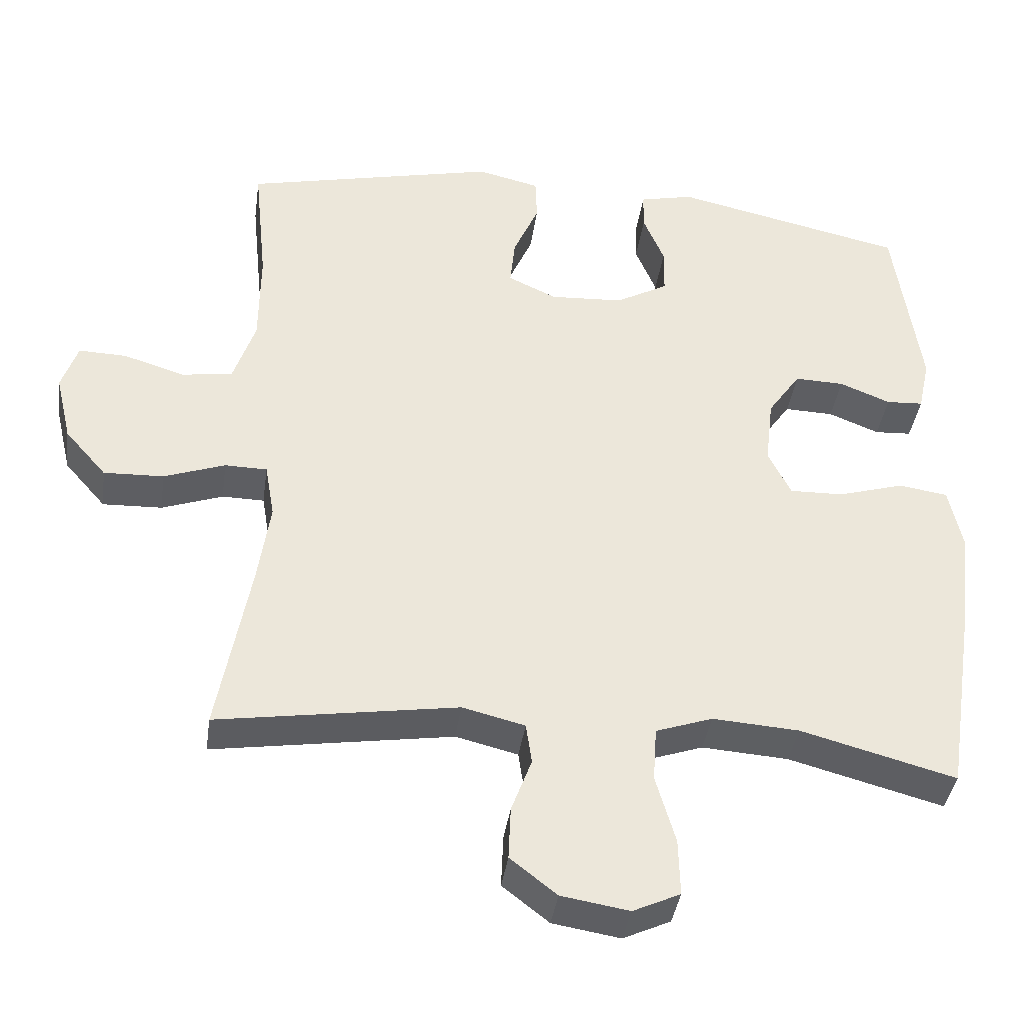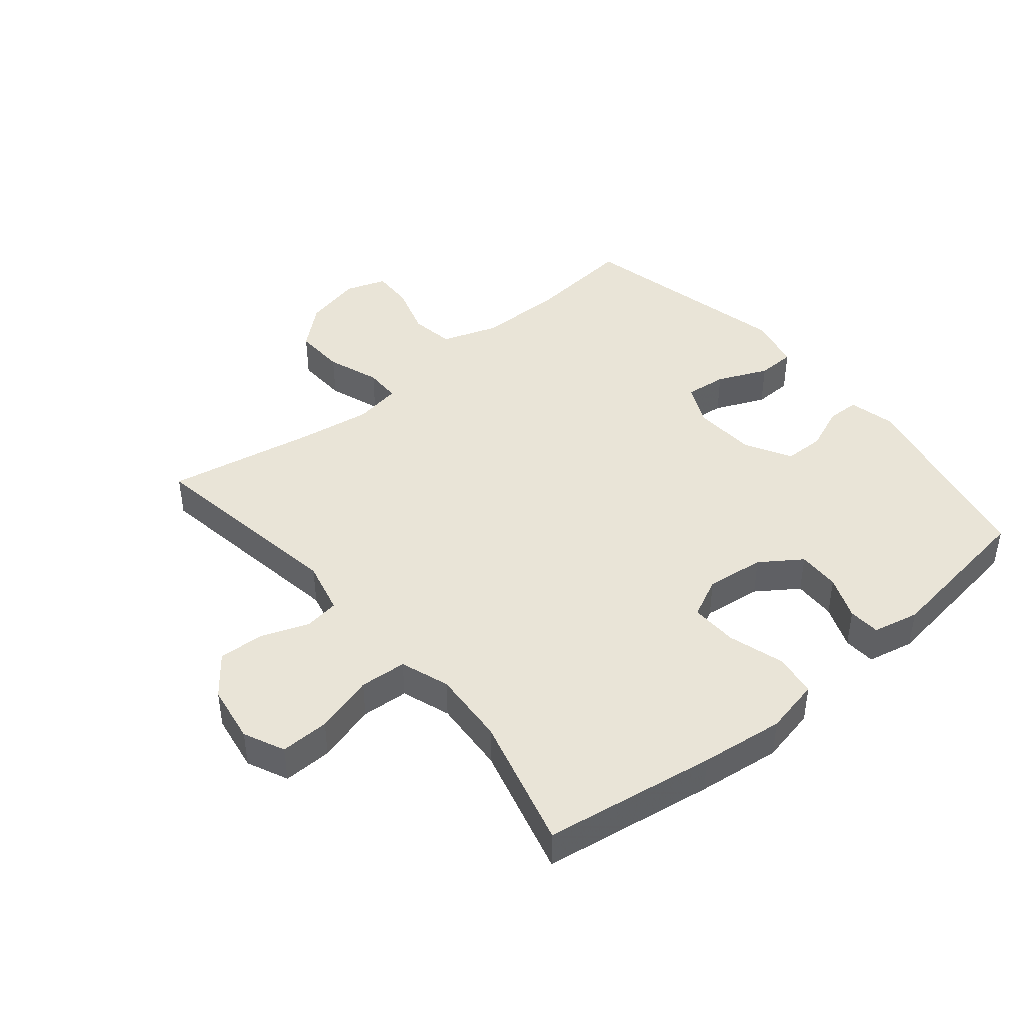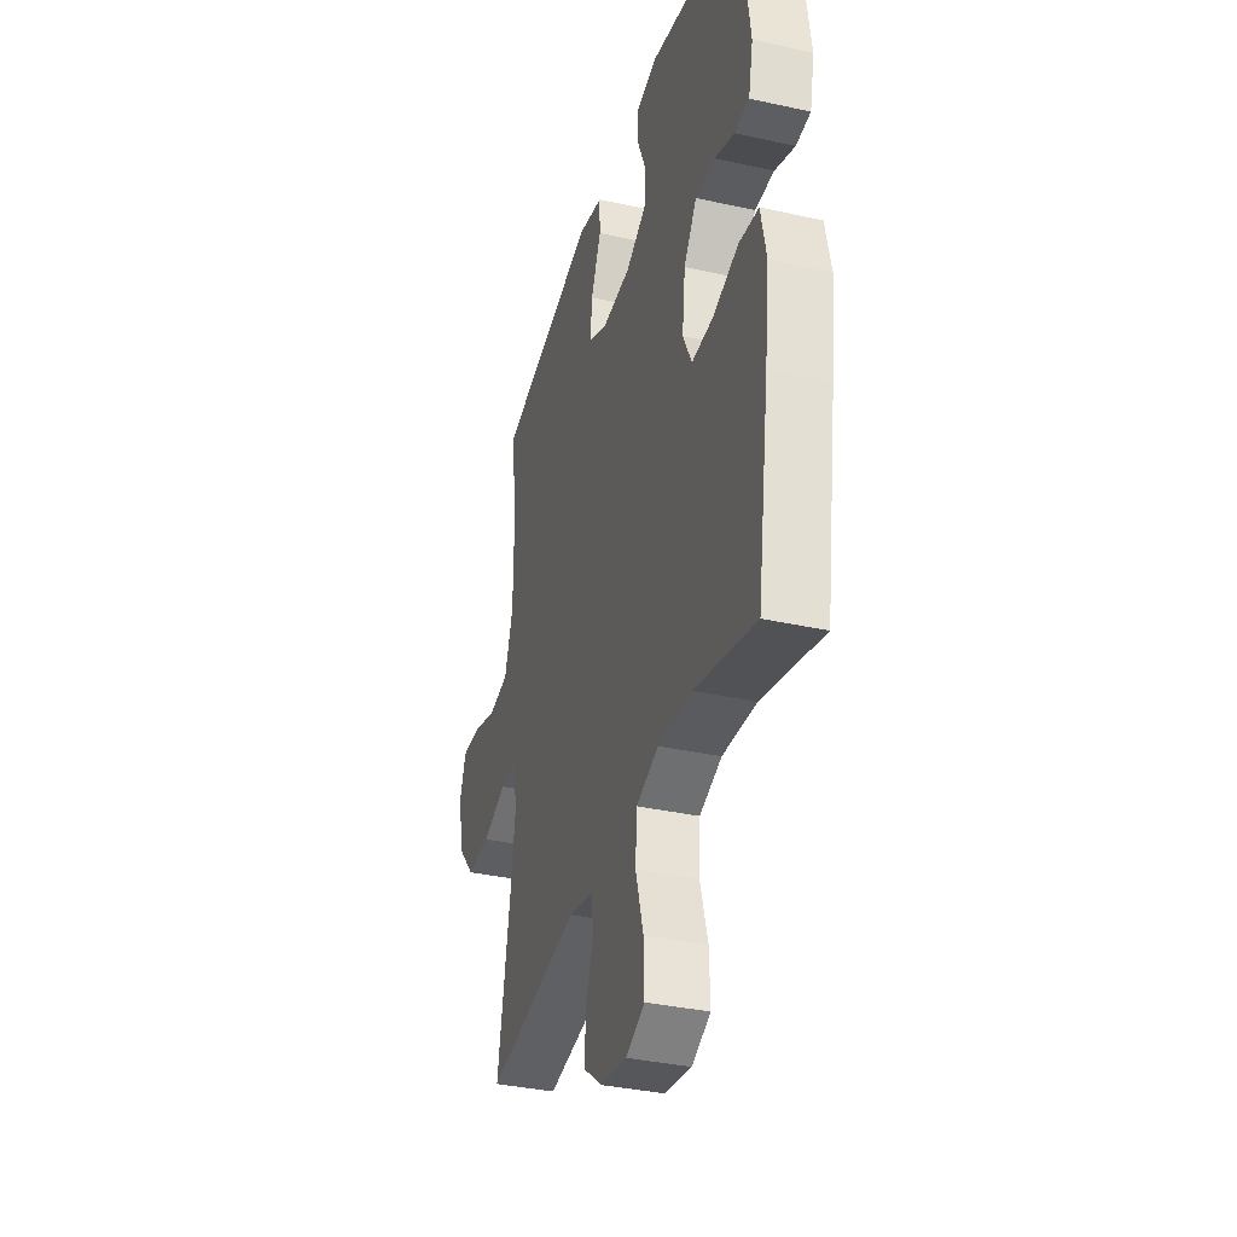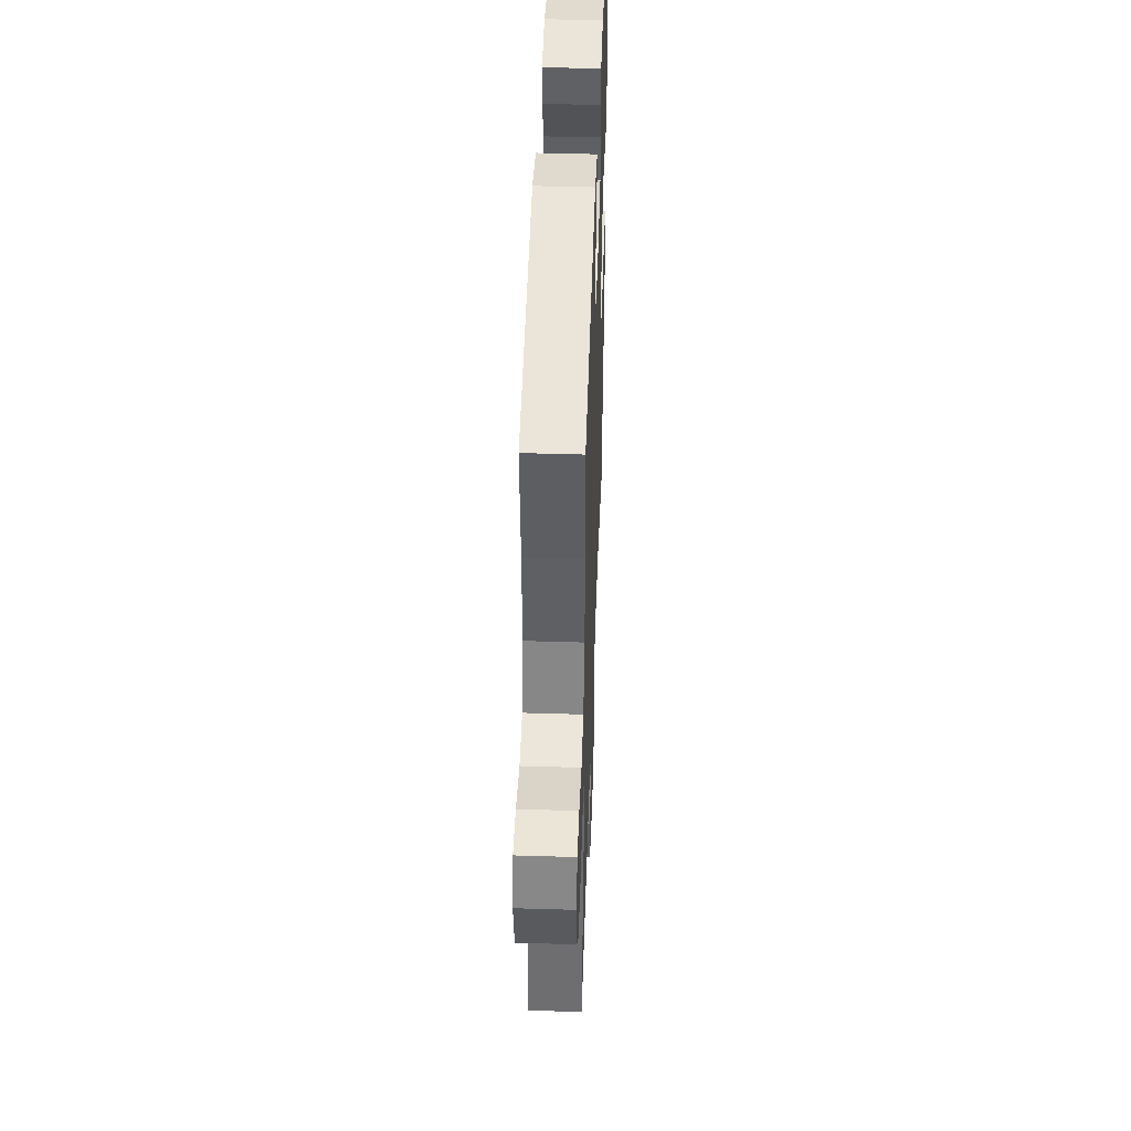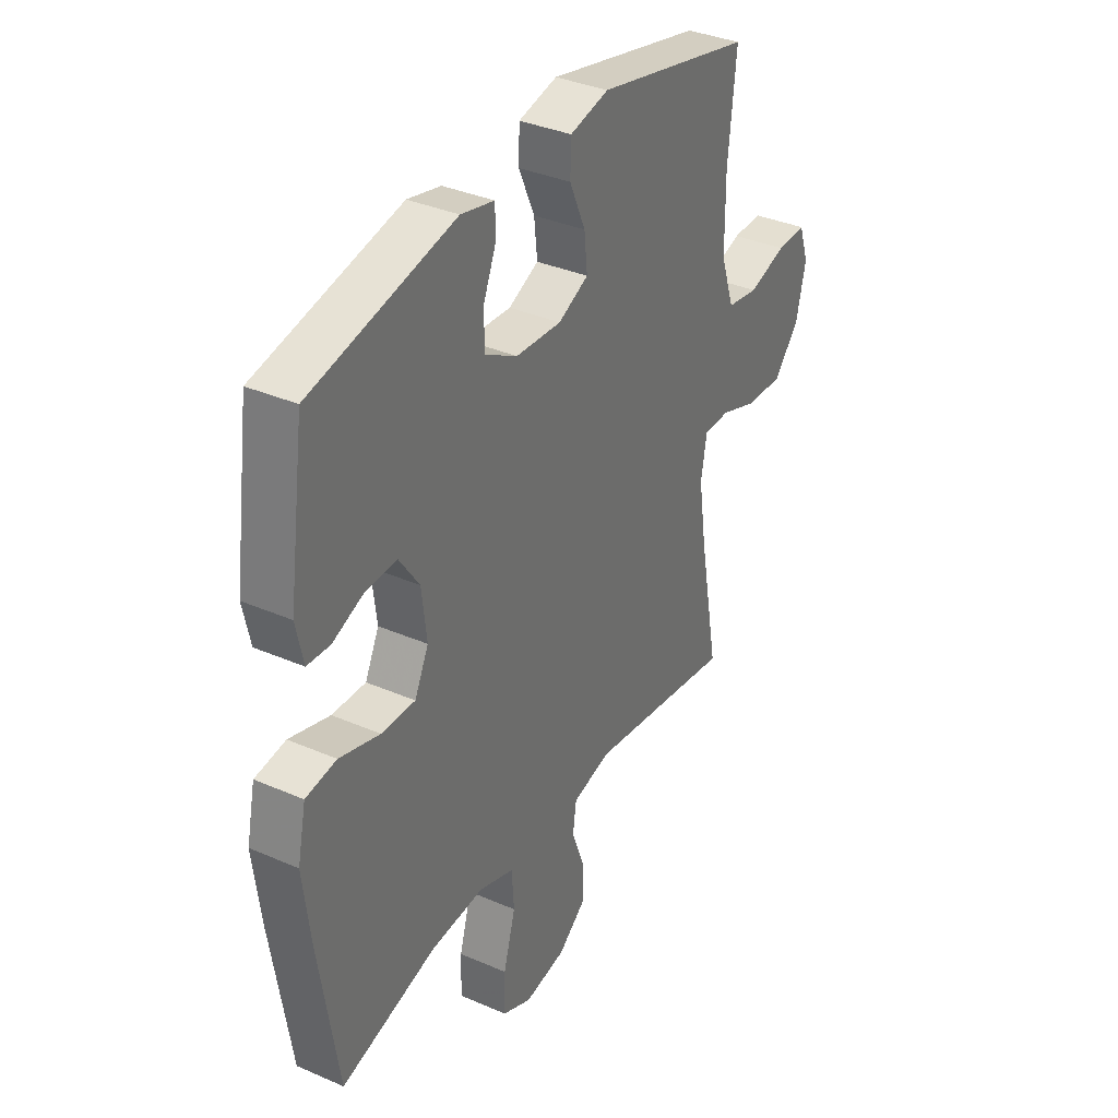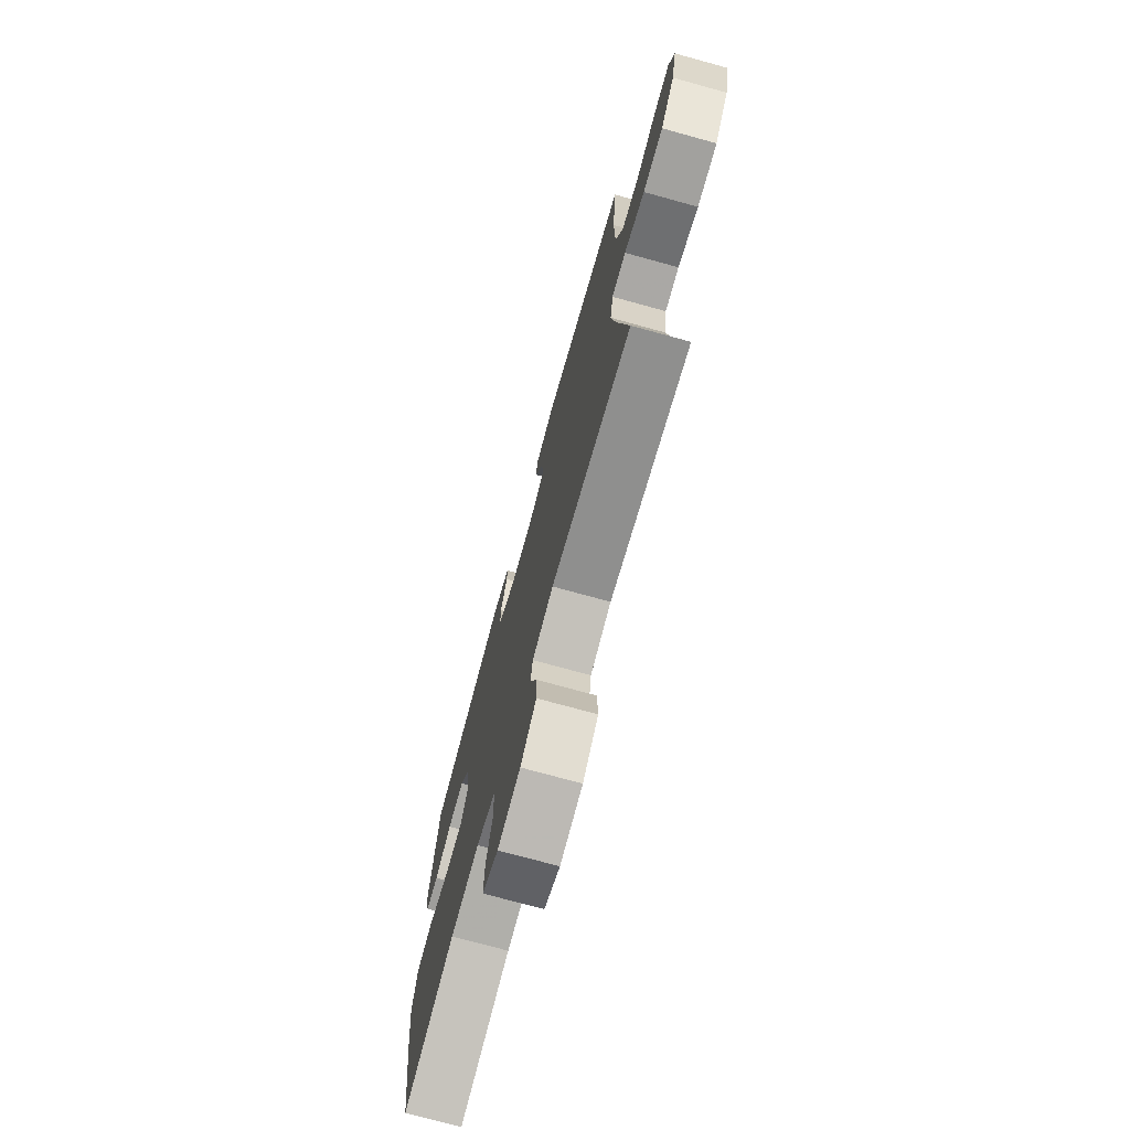
<metadata>
{"format":"obj","ext":"obj","renderer":"f3d","projection":"perspective","resolution":1024,"background":"white","views":[{"elev":-39.0,"azim":172.0,"up":"+Z"},{"elev":43.4,"azim":-129.7,"up":"+Y"},{"elev":-35.7,"azim":-106.3,"up":"+Z"},{"elev":45.8,"azim":92.0,"up":"+Z"},{"elev":35.6,"azim":-60.2,"up":"+Z"},{"elev":-74.1,"azim":74.6,"up":"+Z"}]}
</metadata>
<code>
v -0.5 0.07 0.5
v -0.181 0.07 0.57
v -0.107 0.07 0.553
v -0.106 0.07 0.501
v -0.135 0.07 0.431
v -0.134 0.07 0.366
v -0.062 0.07 0.326
v 0.039 0.07 0.32
v 0.106 0.07 0.351
v 0.099 0.07 0.418
v 0.064 0.07 0.498
v 0.066 0.07 0.559
v 0.152 0.07 0.579
v 0.5 0.07 0.5
v 0.482 0.07 0.325
v 0.483 0.07 0.192
v 0.513 0.07 0.103
v 0.583 0.07 0.092
v 0.667 0.07 0.118
v 0.733 0.07 0.12
v 0.755 0.07 0.055
v 0.733 0.07 -0.038
v 0.676 0.07 -0.103
v 0.594 0.07 -0.1
v 0.51 0.07 -0.07
v 0.452 0.07 -0.071
v 0.439 0.07 -0.146
v 0.456 0.07 -0.261
v 0.5 0.07 -0.5
v 0.171 0.07 -0.449
v 0.085 0.07 -0.47
v 0.077 0.07 -0.526
v 0.105 0.07 -0.601
v 0.108 0.07 -0.674
v 0.044 0.07 -0.724
v -0.049 0.07 -0.739
v -0.114 0.07 -0.709
v -0.112 0.07 -0.631
v -0.085 0.07 -0.537
v -0.09 0.07 -0.462
v -0.168 0.07 -0.435
v -0.287 0.07 -0.443
v -0.5 0.07 -0.5
v -0.542 0.07 -0.226
v -0.558 0.07 -0.093
v -0.539 0.07 -0.004
v -0.471 0.07 0.006
v -0.381 0.07 -0.021
v -0.306 0.07 -0.023
v -0.275 0.07 0.041
v -0.286 0.07 0.134
v -0.331 0.07 0.199
v -0.399 0.07 0.197
v -0.469 0.07 0.169
v -0.52 0.07 0.172
v -0.536 0.07 0.246
v -0.5 0 0.5
v -0.181 0 0.57
v -0.107 0 0.553
v -0.106 0 0.501
v -0.135 0 0.431
v -0.134 0 0.366
v -0.062 0 0.326
v 0.039 0 0.32
v 0.106 0 0.351
v 0.099 0 0.418
v 0.064 0 0.498
v 0.066 0 0.559
v 0.152 0 0.579
v 0.5 0 0.5
v 0.482 0 0.325
v 0.483 0 0.192
v 0.513 0 0.103
v 0.583 0 0.092
v 0.667 0 0.118
v 0.733 0 0.12
v 0.755 0 0.055
v 0.733 0 -0.038
v 0.676 0 -0.103
v 0.594 0 -0.1
v 0.51 0 -0.07
v 0.452 0 -0.071
v 0.439 0 -0.146
v 0.456 0 -0.261
v 0.5 0 -0.5
v 0.171 0 -0.449
v 0.085 0 -0.47
v 0.077 0 -0.526
v 0.105 0 -0.601
v 0.108 0 -0.674
v 0.044 0 -0.724
v -0.049 0 -0.739
v -0.114 0 -0.709
v -0.112 0 -0.631
v -0.085 0 -0.537
v -0.09 0 -0.462
v -0.168 0 -0.435
v -0.287 0 -0.443
v -0.5 0 -0.5
v -0.542 0 -0.226
v -0.558 0 -0.093
v -0.539 0 -0.004
v -0.471 0 0.006
v -0.381 0 -0.021
v -0.306 0 -0.023
v -0.275 0 0.041
v -0.286 0 0.134
v -0.331 0 0.199
v -0.399 0 0.197
v -0.469 0 0.169
v -0.52 0 0.172
v -0.536 0 0.246
f 3 4 5
f 2 3 5
f 1 2 5
f 56 1 5
f 55 56 5
f 54 55 5
f 53 54 5
f 52 53 5 6
f 51 52 6 7
f 50 51 7 8
f 49 50 8 9
f 46 47 48
f 45 46 48
f 44 45 48
f 43 44 48
f 42 43 48
f 41 42 48 49
f 40 41 49 9
f 37 38 39
f 36 37 39
f 35 36 39
f 34 35 39
f 33 34 39
f 32 33 39
f 39 40 9
f 32 39 9
f 31 32 9
f 28 29 30
f 30 31 9
f 28 30 9
f 27 28 9
f 23 24 25
f 22 23 25
f 21 22 25
f 20 21 25
f 19 20 25
f 18 19 25
f 17 18 25 26
f 16 17 26
f 27 9 10
f 26 27 10
f 16 26 10
f 15 16 10
f 13 14 15
f 12 13 15
f 11 12 15
f 10 11 15
f 61 60 59
f 61 59 58
f 61 58 57
f 61 57 112
f 61 112 111
f 61 111 110
f 61 110 109
f 62 61 109 108
f 63 62 108 107
f 64 63 107 106
f 65 64 106 105
f 104 103 102
f 104 102 101
f 104 101 100
f 104 100 99
f 104 99 98
f 105 104 98 97
f 65 105 97 96
f 95 94 93
f 95 93 92
f 95 92 91
f 95 91 90
f 95 90 89
f 95 89 88
f 65 96 95
f 65 95 88
f 65 88 87
f 86 85 84
f 65 87 86
f 65 86 84
f 65 84 83
f 81 80 79
f 81 79 78
f 81 78 77
f 81 77 76
f 81 76 75
f 81 75 74
f 82 81 74 73
f 82 73 72
f 66 65 83
f 66 83 82
f 66 82 72
f 66 72 71
f 71 70 69
f 71 69 68
f 71 68 67
f 71 67 66
f 1 57 58 2
f 2 58 59 3
f 3 59 60 4
f 4 60 61 5
f 5 61 62 6
f 6 62 63 7
f 7 63 64 8
f 8 64 65 9
f 9 65 66 10
f 10 66 67 11
f 11 67 68 12
f 12 68 69 13
f 13 69 70 14
f 14 70 71 15
f 15 71 72 16
f 16 72 73 17
f 17 73 74 18
f 18 74 75 19
f 19 75 76 20
f 20 76 77 21
f 21 77 78 22
f 22 78 79 23
f 23 79 80 24
f 24 80 81 25
f 25 81 82 26
f 26 82 83 27
f 27 83 84 28
f 28 84 85 29
f 29 85 86 30
f 30 86 87 31
f 31 87 88 32
f 32 88 89 33
f 33 89 90 34
f 34 90 91 35
f 35 91 92 36
f 36 92 93 37
f 37 93 94 38
f 38 94 95 39
f 39 95 96 40
f 40 96 97 41
f 41 97 98 42
f 42 98 99 43
f 43 99 100 44
f 44 100 101 45
f 45 101 102 46
f 46 102 103 47
f 47 103 104 48
f 48 104 105 49
f 49 105 106 50
f 50 106 107 51
f 51 107 108 52
f 52 108 109 53
f 53 109 110 54
f 54 110 111 55
f 55 111 112 56
f 56 112 57 1

</code>
